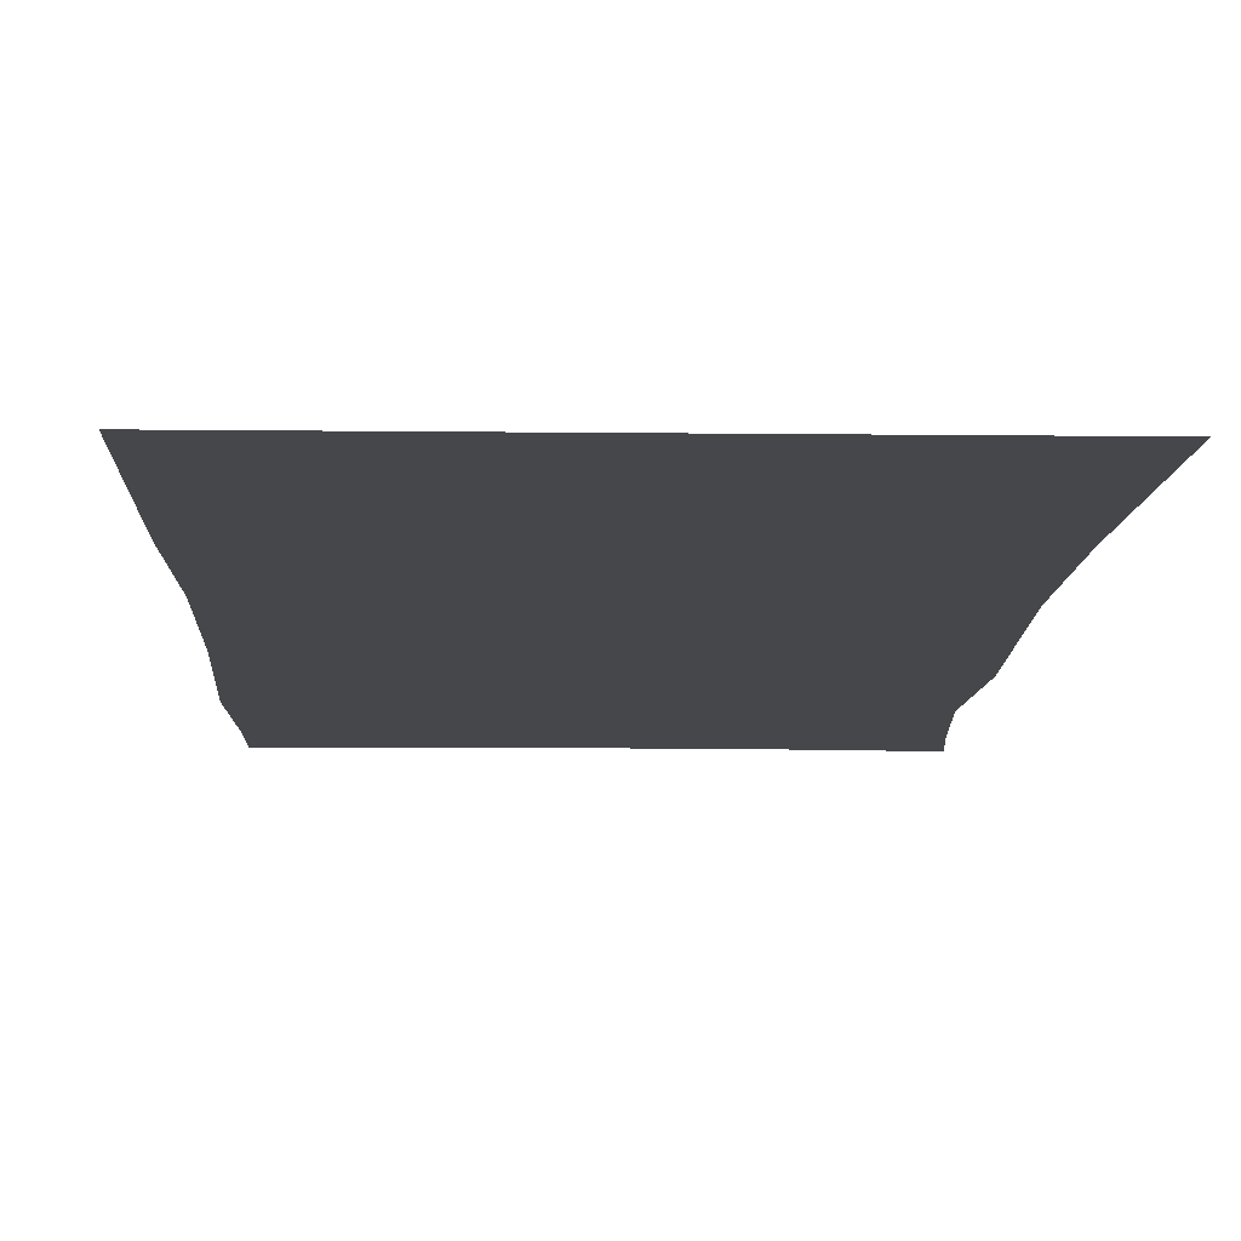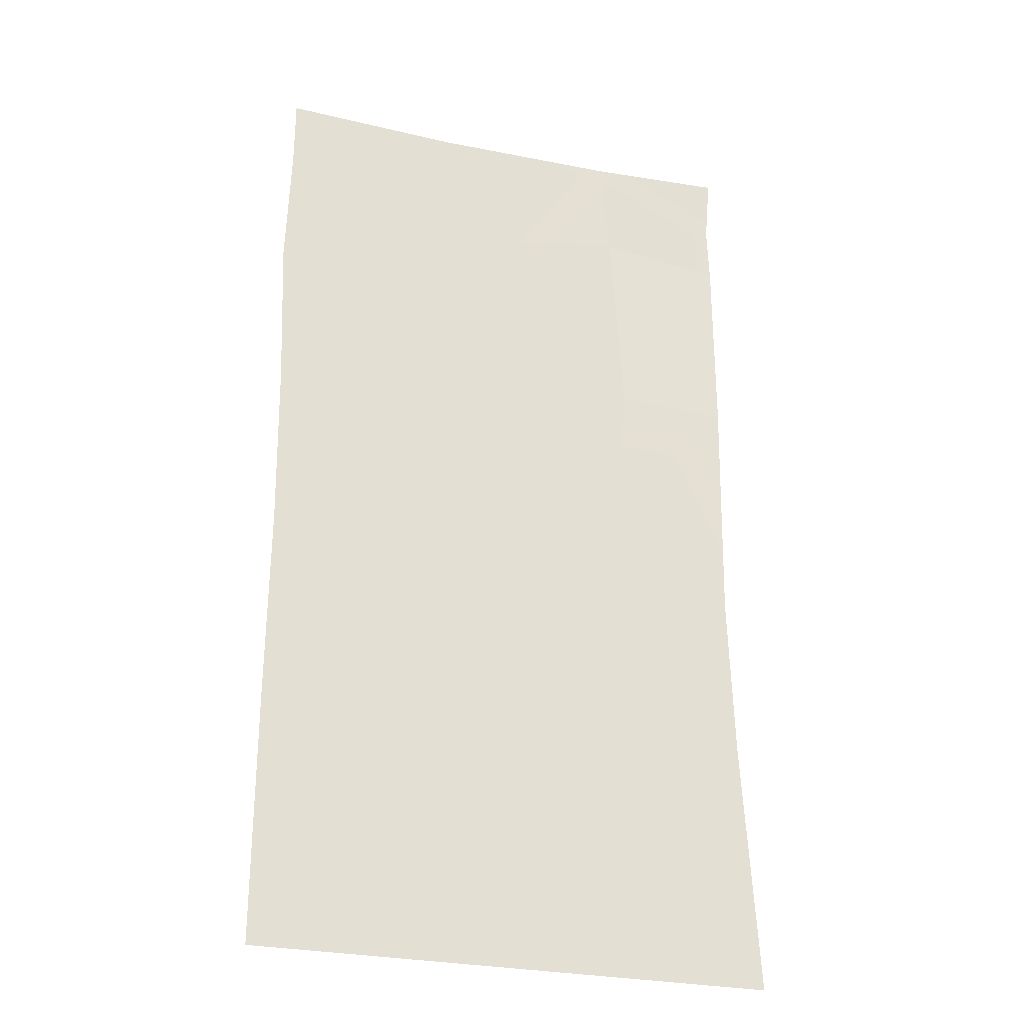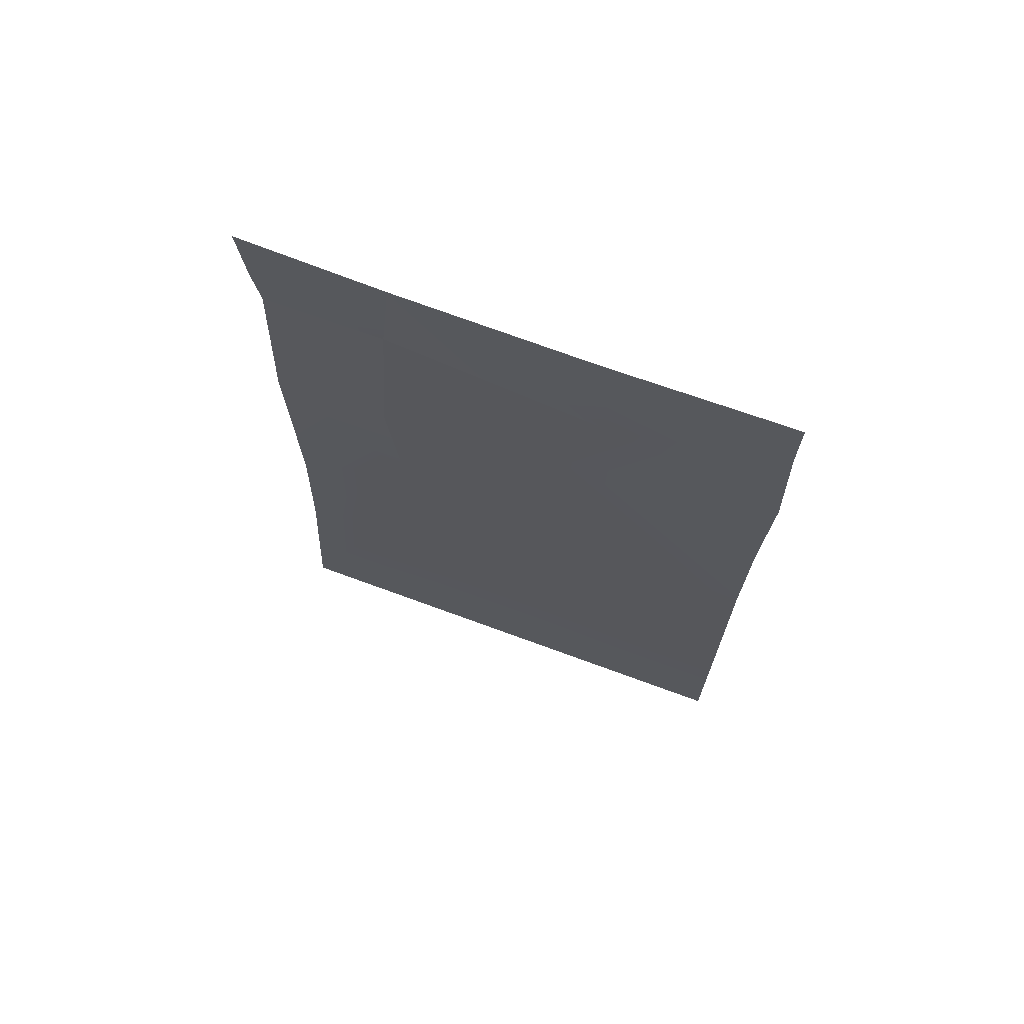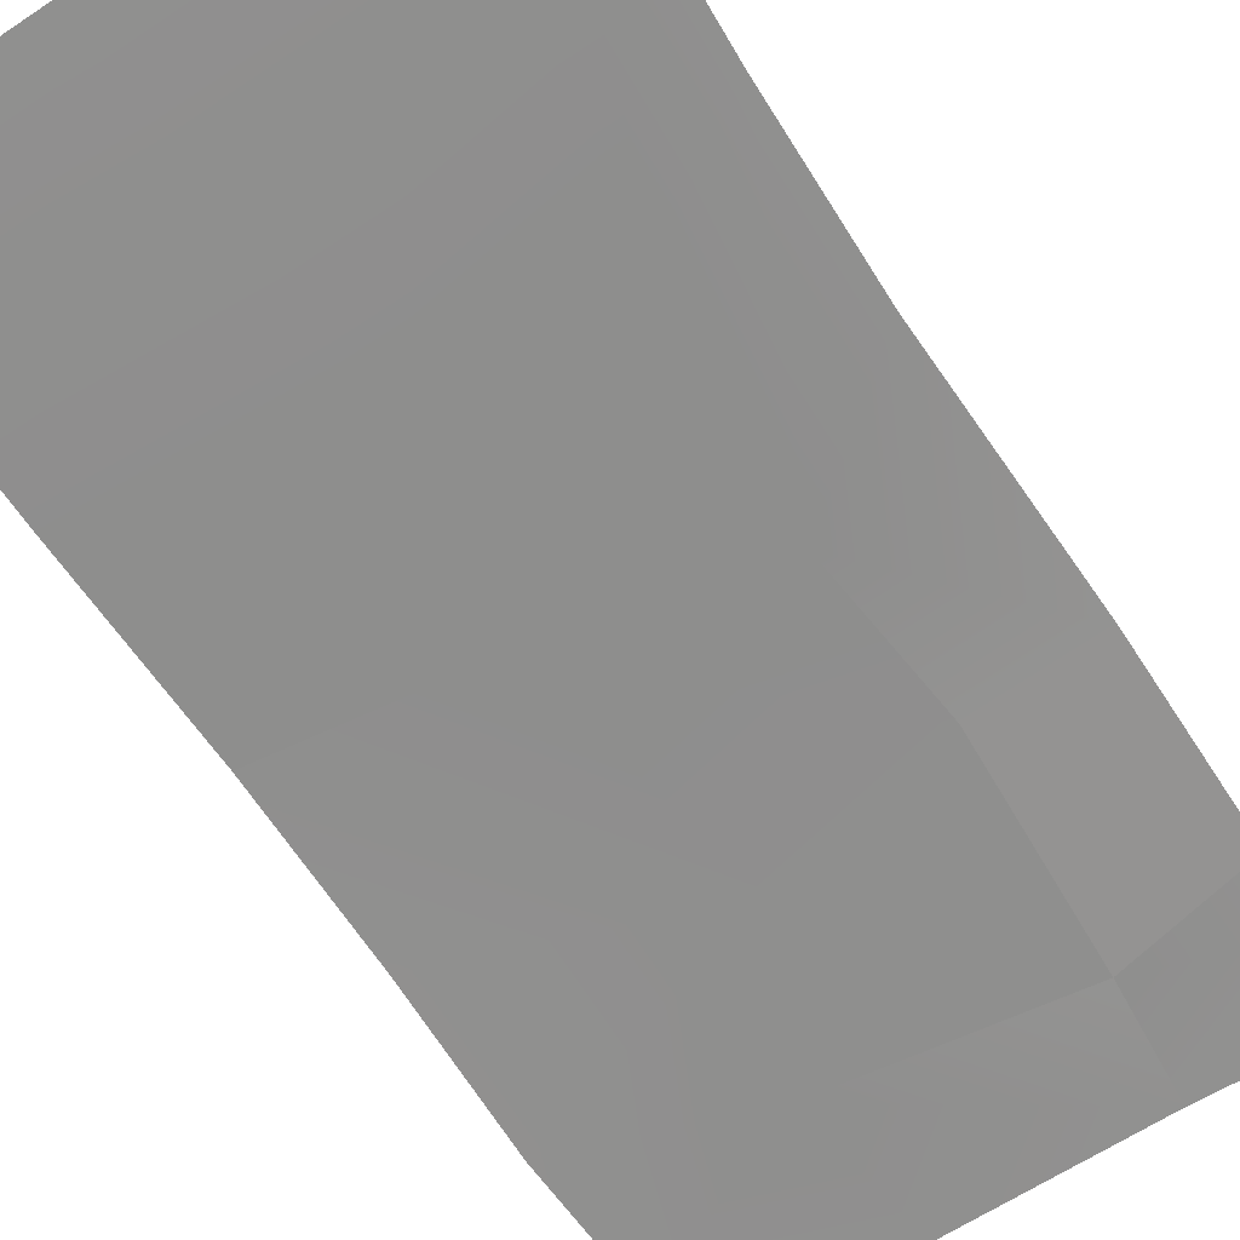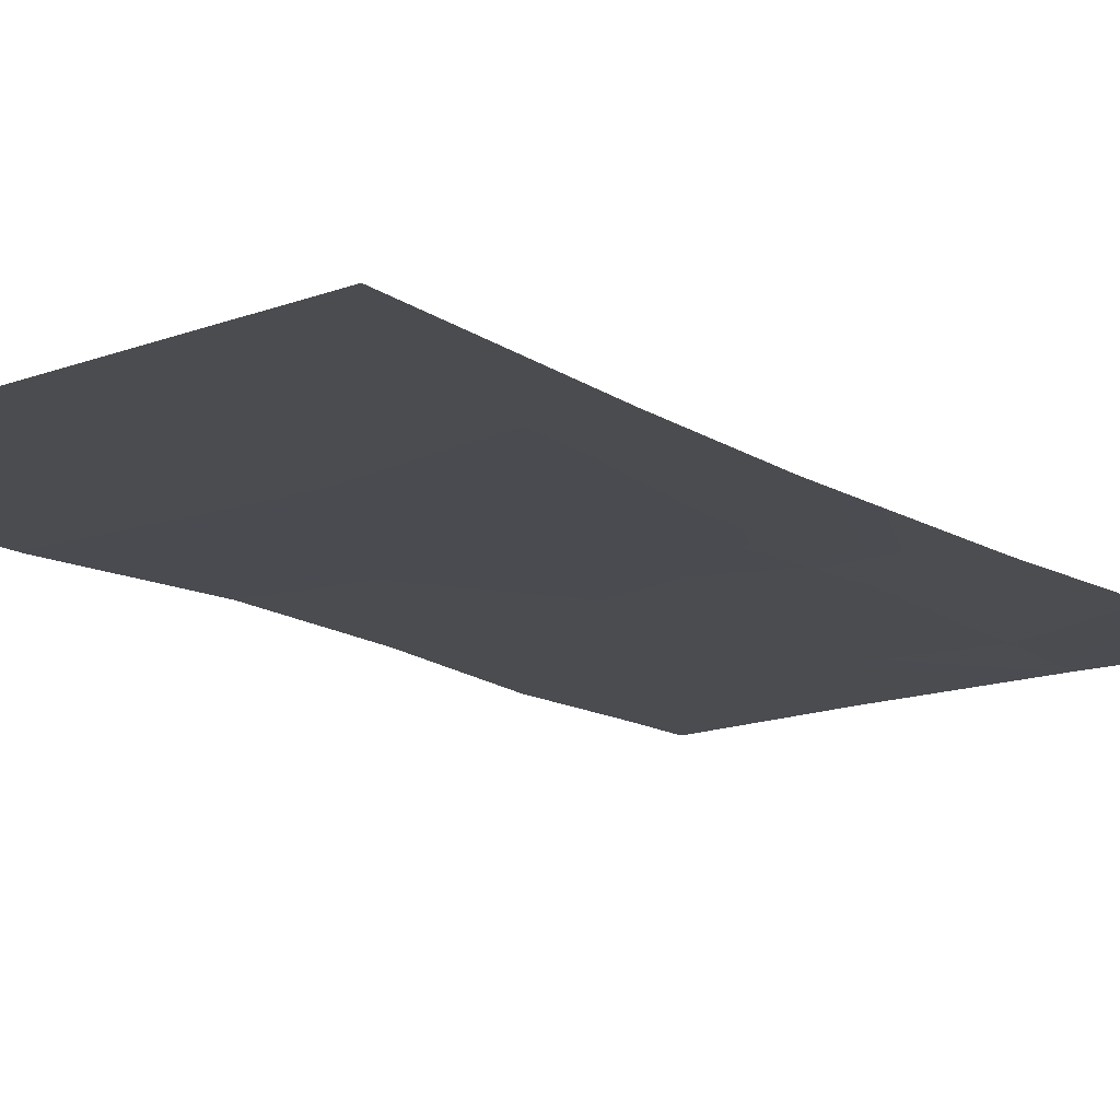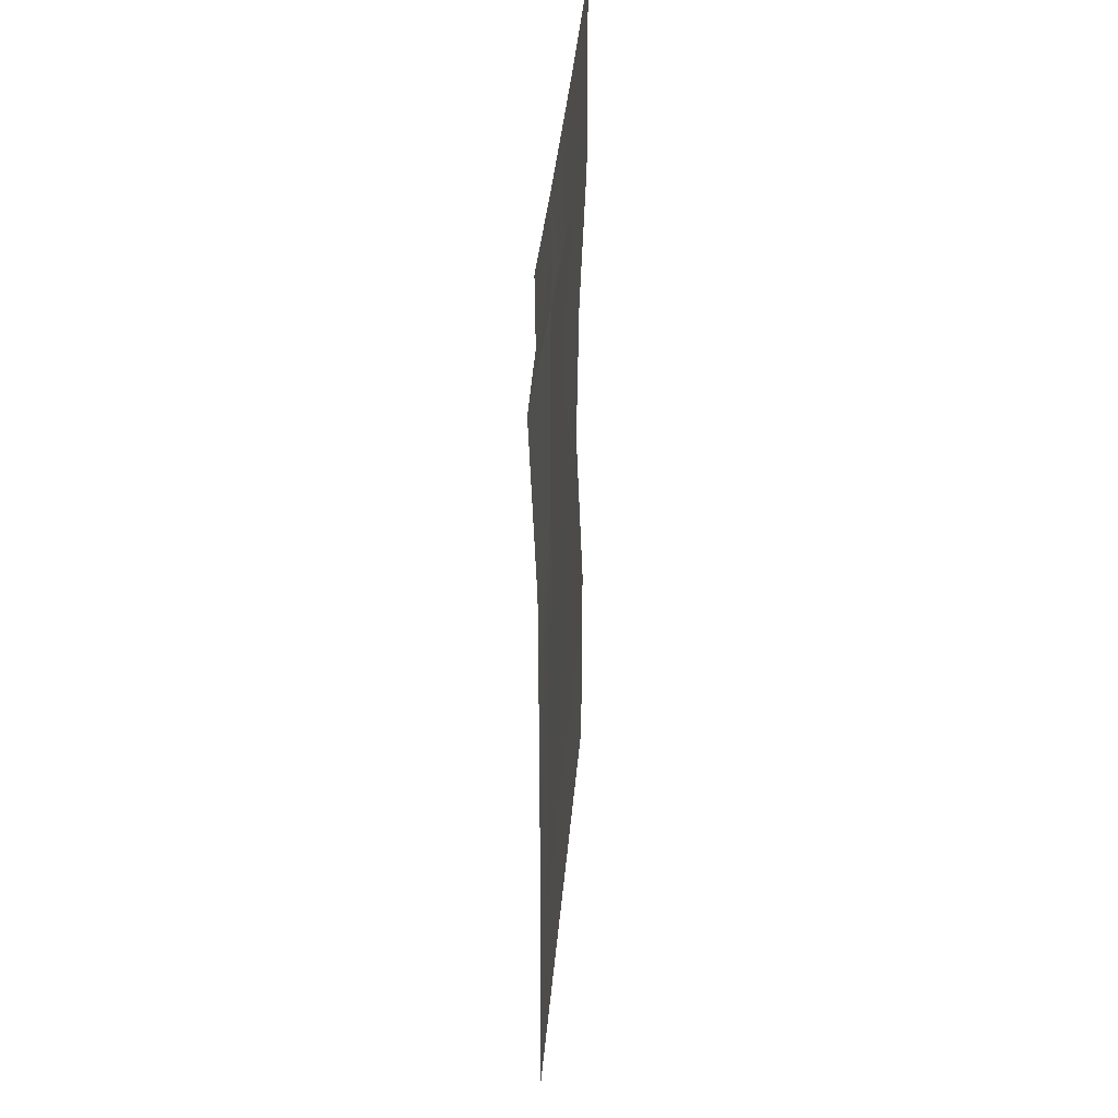
<metadata>
{"format":"obj","ext":"obj","renderer":"f3d","projection":"perspective","resolution":1024,"background":"white","views":[{"elev":-10.7,"azim":178.4,"up":"+Y"},{"elev":-28.4,"azim":162.4,"up":"+Z"},{"elev":71.6,"azim":20.2,"up":"+Z"},{"elev":-65.5,"azim":-146.2,"up":"+Y"},{"elev":-15.1,"azim":-141.6,"up":"+Y"},{"elev":40.4,"azim":-84.9,"up":"+Z"}]}
</metadata>
<code>
g mazeRoom2
v -1.027 -0.0001259 -12.05
v 0.1928 0.02885 -11.78
v 0.6837 -0.0001259 -10.77
v -0.9332 -0.0007057 -10.52
v 1.935 -0.0001259 -11.2
v 1.898 0.04566 -12.41
v 0.4855 0.04855 -13.46
v -0.9236 -0.0001259 -13.15
v -1.142 -0.0001259 -14.71
v 0.2374 -0.0001259 -14.52
v -1.355 -0.0001259 -17
v 0.3403 -0.0001259 -17
v 1.884 0.06072 -13.67
v 1.884 -0.0001259 -15.13
v 1.884 -0.0001259 -17
v -1.882 -0.0001259 -15.13
v -1.844 -0.0001259 -13.88
v -1.989 -0.0001259 -17
v -1.877 -0.0001259 -12.07
v -1.027 -0.0001259 -12.05
v -0.9332 -0.0007057 -10.52
v -1.851 0.05522 -10.68
v -0.8573 -0.0001259 -9.709
v 0.5588 -0.0001259 -9.728
v 1.904 -0.0001259 -10.21
v 1.904 -0.0001259 -9.684
v -1.862 -0.0001259 -10.18
v -1.851 0.05522 -10.68
v -1.909 -0.0001259 -9.652
v 1.884 0.06072 -13.67
g mazeRoom2_0
f 3 2 1
f 4 3 1
f 3 5 2
f 5 6 2
f 1 2 7
f 8 1 7
f 8 7 9
f 7 10 9
f 9 10 11
f 10 12 11
f 7 13 10
f 13 14 10
f 10 14 12
f 14 15 12
f 8 9 16
f 17 8 16
f 9 11 18
f 16 9 18
f 17 19 8
f 19 20 8
f 21 20 19
f 22 21 19
f 21 23 3
f 23 24 3
f 3 24 25
f 24 26 25
f 3 25 5
f 27 23 4
f 28 27 4
f 27 29 23
f 2 6 30
f 7 2 30

</code>
